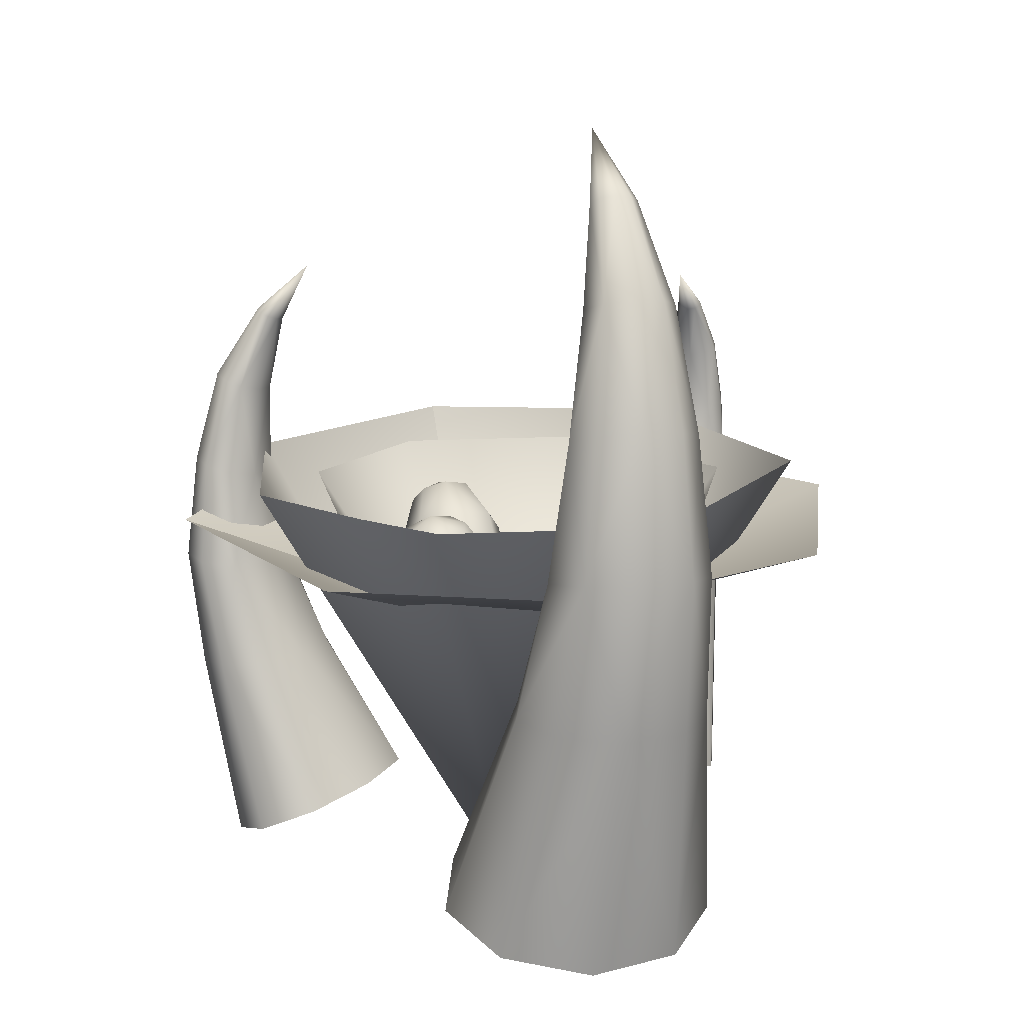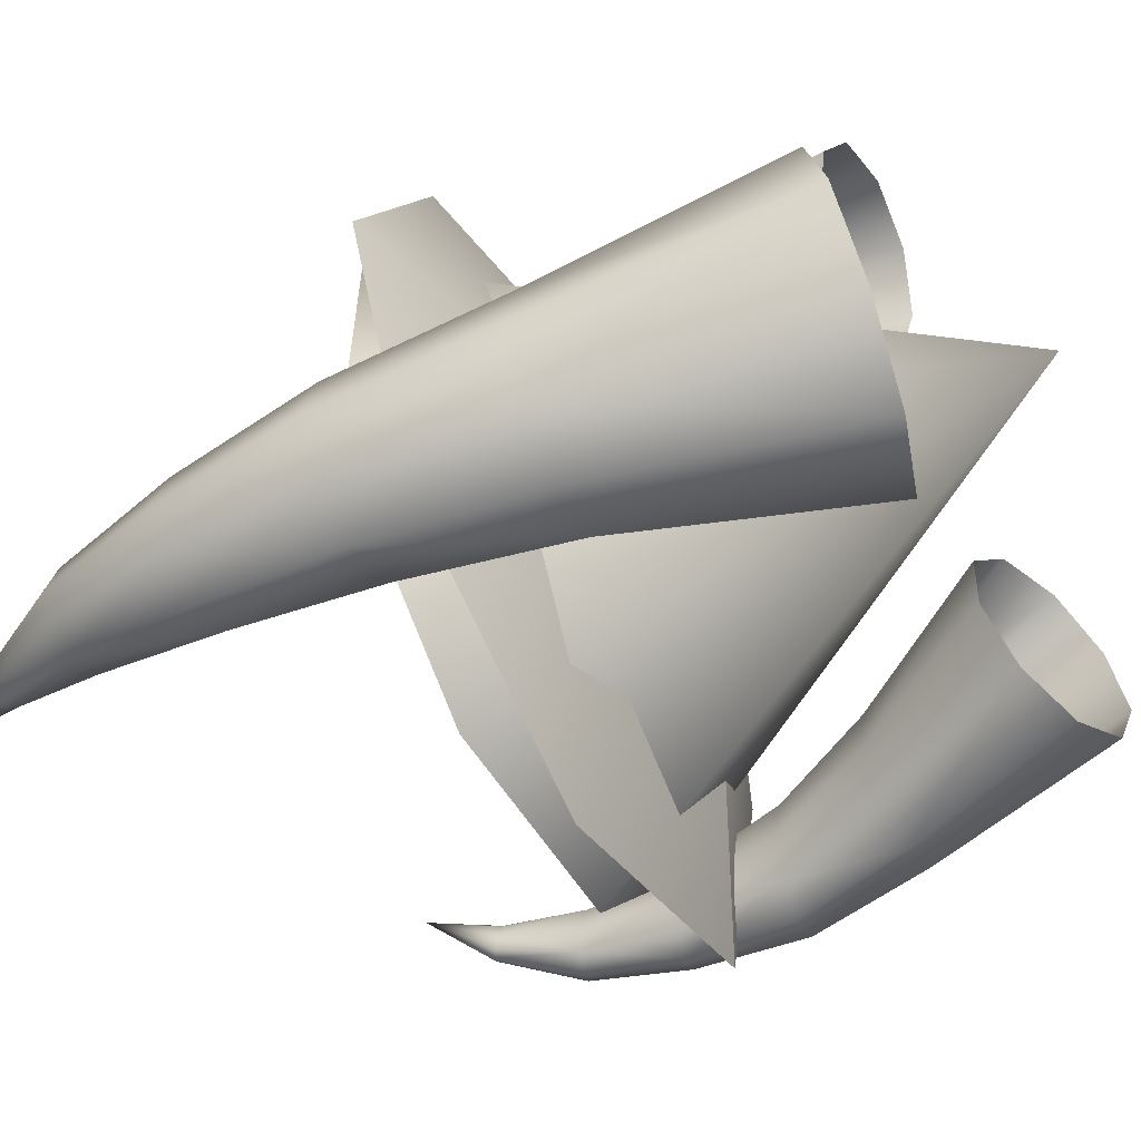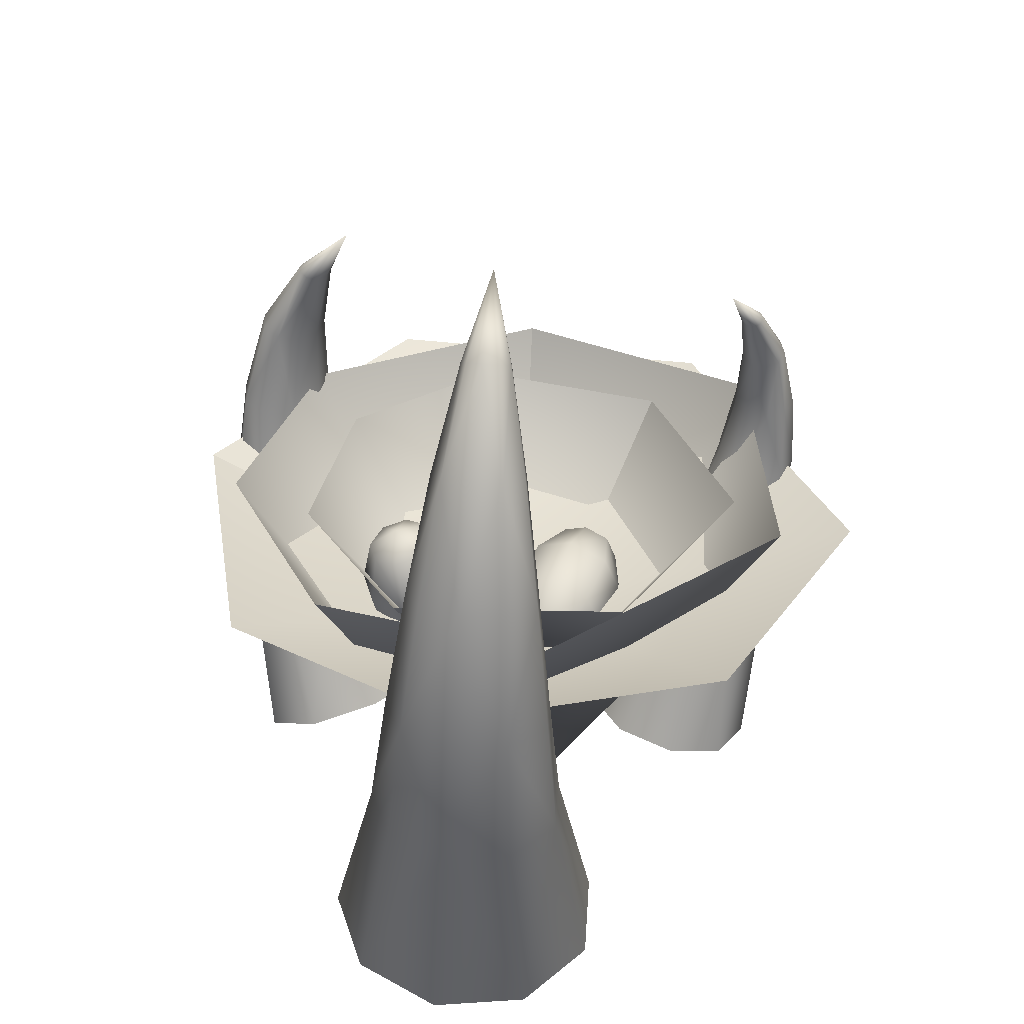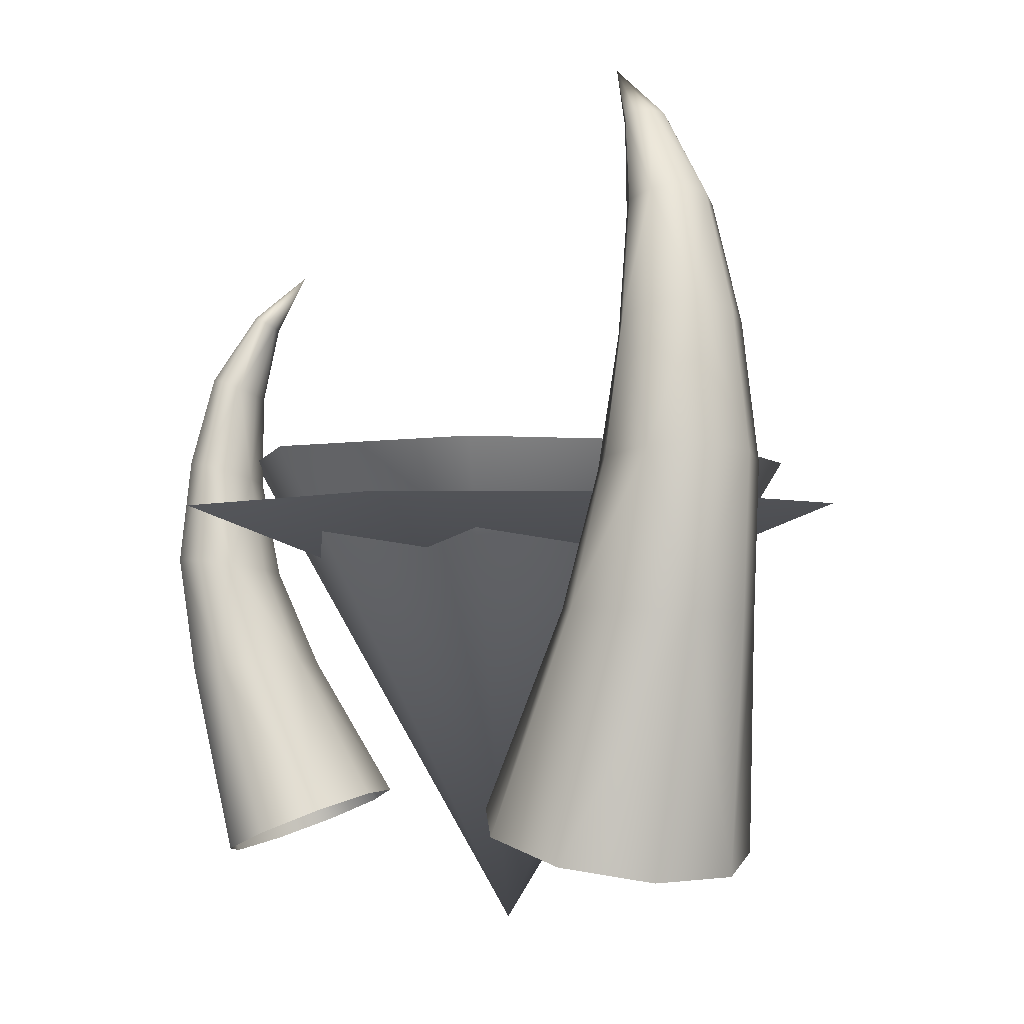
<metadata>
{"format":"obj","ext":"obj","renderer":"f3d","projection":"perspective","resolution":1024,"background":"white","views":[{"elev":15.2,"azim":-151.0,"up":"+Y"},{"elev":-59.9,"azim":-62.0,"up":"+Z"},{"elev":36.2,"azim":-127.1,"up":"+Y"},{"elev":-3.2,"azim":-159.3,"up":"+Y"}]}
</metadata>
<code>
v -0.8366 1.75 0.06655
v 11.05 7.25 -8.301
v -0.2396 7.25 -14.29
v -10.65 7.25 -10.38
v -15.35 7.25 -0.02611
v -10.99 7.25 11
v 3.708 7.25 14.4
v 13.87 7.25 4.616
v 11.05 7.25 -8.301
v -0.5515 -10.75 0.1069
v 8.066 9.5 7.936
v 10.77 9.5 -2.433
v 5.676 9.5 -10.22
v -3.511 9.5 -12.13
v -11.55 9.5 -6.49
v -11.53 9.5 6.179
v -1.78 9.5 12.66
v 8.066 9.5 7.936
v -0.5985 -5 0.1705
v 0.8669 8.5 9.454
v 7.442 8.5 4.751
v 7.928 8.5 -2.415
v 3.081 8.5 -8.224
v -4.604 8.5 -9.018
v -10.56 8.5 -1.58
v -7.518 8.5 7.199
v 0.8669 8.5 9.454
v -1.057 3.875 4.453
v -5.143 2.625 -2.086
v -3.563 2.744 -2.205
v -3.85 1.754 -1.89
v -4.667 1.344 -1.324
v -5.533 1.754 -0.8383
v -5.942 2.744 -0.7181
v -5.655 3.734 -1.033
v -4.839 4.144 -1.599
v -3.972 3.734 -2.085
v -1.806 3.057 -1.03
v -2.271 1.455 -0.5197
v -3.592 0.7917 0.3962
v -4.994 1.455 1.181
v -5.656 3.057 1.376
v -5.191 4.658 0.8659
v -3.871 5.322 -0.0501
v -2.469 4.658 -0.8353
v -0.5436 3.443 0.9906
v -1.009 1.842 1.501
v -2.329 1.178 2.417
v -3.731 1.842 3.202
v -4.394 3.443 3.397
v -3.929 5.045 2.886
v -2.608 5.708 1.97
v -1.206 5.045 1.185
v -0.2575 3.756 3.085
v -0.545 2.766 3.4
v -1.361 2.356 3.966
v -2.228 2.766 4.451
v -2.637 3.756 4.572
v -2.35 4.746 4.256
v -1.533 5.156 3.69
v -0.6669 4.746 3.205
v -0.2345 0.7522 -3.477
v 0.03454 8.248 -5.657
v 1.411 7.483 -5.443
v 0.9963 7.263 -6.413
v 0.003169 7.2 -6.818
v -0.9866 7.332 -6.421
v -1.393 7.581 -5.455
v -0.9786 7.801 -4.484
v 0.01452 7.864 -4.079
v 1.004 7.732 -4.476
v 2.21 5.579 -4.894
v 1.539 5.223 -6.464
v -0.06761 5.121 -7.12
v -1.669 5.334 -6.477
v -2.327 5.737 -4.913
v -1.656 6.094 -3.343
v -0.04924 6.195 -2.687
v 1.552 5.982 -3.33
v 2.127 3.263 -4.22
v 1.456 2.906 -5.79
v -0.1508 2.805 -6.446
v -1.752 3.018 -5.804
v -2.41 3.421 -4.239
v -1.739 3.777 -2.67
v -0.1324 3.879 -2.014
v 1.469 3.666 -2.656
v 1.193 1.419 -3.679
v 0.7786 1.199 -4.649
v -0.2145 1.136 -5.054
v -1.204 1.268 -4.657
v -1.611 1.517 -3.691
v -1.196 1.737 -2.72
v -0.2032 1.8 -2.315
v 0.7866 1.668 -2.712
v 0.5174 1.556 -1.31
v 4.283 7.444 2.177
v 4.956 6.78 0.9003
v 4.203 7.494 0.6094
v 3.285 7.849 1.042
v 2.742 7.638 1.944
v 2.89 6.983 2.788
v 3.644 6.27 3.079
v 4.561 5.914 2.646
v 5.105 6.126 1.744
v 4.653 5.245 -0.5549
v 3.434 6.4 -1.026
v 1.95 6.975 -0.3259
v 1.07 6.633 1.134
v 1.31 5.574 2.499
v 2.53 4.419 2.97
v 4.014 3.845 2.27
v 4.893 4.187 0.8102
v 3.49 3.426 -1.633
v 2.27 4.581 -2.103
v 0.7863 5.155 -1.404
v -0.09344 4.813 0.05643
v 0.1467 3.755 1.422
v 1.366 2.6 1.892
v 2.85 2.025 1.193
v 3.73 2.367 -0.2675
v 1.91 2.017 -1.921
v 1.156 2.73 -2.212
v 0.2392 3.086 -1.78
v -0.3045 2.874 -0.8773
v -0.1561 2.22 -0.03361
v 0.5974 1.506 0.2572
v 1.515 1.151 -0.1752
v 2.058 1.362 -1.077
v -4.624 -6.197 -12.56
v -7.966 2.665 -12.67
v -9.4 8.485 -12.76
v -9.843 13.92 -11.92
v -9.682 18.76 -10.52
v -8.876 22.51 -8.477
v -7.729 25.09 -6.07
v -3.258 -5.326 -9.587
v -6.855 2.657 -10.49
v -8.532 8.127 -11.01
v -9.267 13.46 -10.65
v -9.284 18.35 -9.628
v -8.718 22.25 -8.054
v -4.267 -4.969 -5.979
v -7.469 2.579 -7.93
v -9.083 7.875 -8.893
v -9.759 13.16 -9.034
v -9.637 18.1 -8.495
v -8.931 22.09 -7.482
v -7.18 -5.292 -3.426
v -9.521 2.468 -6.177
v -10.8 7.847 -7.406
v -11.09 13.17 -7.844
v -10.57 18.13 -7.651
v -9.416 22.11 -7.028
v -10.63 -6.144 -3.124
v -12.05 2.376 -6.055
v -12.87 8.055 -7.242
v -12.63 13.49 -7.632
v -11.66 18.41 -7.492
v -9.946 22.3 -6.906
v -13.01 -7.127 -5.213
v -13.88 2.346 -7.62
v -14.33 8.403 -8.478
v -13.67 13.95 -8.497
v -12.38 18.82 -8.091
v -10.27 22.56 -7.172
v -13.2 -7.781 -8.717
v -14.14 2.392 -10.14
v -14.5 8.728 -10.54
v -13.72 14.36 -10.03
v -12.41 19.17 -9.169
v -10.24 22.78 -7.701
v -11.11 -7.8 -11.99
v -12.72 2.492 -12.44
v -13.3 8.877 -12.45
v -12.75 14.51 -11.52
v -11.72 19.29 -10.22
v -9.871 22.86 -8.247
v -7.726 -7.174 -13.51
v -10.28 2.6 -13.43
v -11.28 8.781 -13.33
v -11.22 14.34 -12.27
v -10.65 19.13 -10.75
v -9.331 22.75 -8.553
v 8.663 -6.765 1.37
v 10.76 0.05655 -0.6476
v 11.86 4.525 -1.383
v 11.96 8.775 -1.788
v 11.44 12.61 -2.011
v 10.18 15.67 -2.079
v 8.479 17.86 -2.107
v 6.389 -5.834 1.17
v 9.005 0.2415 -0.7423
v 10.42 4.405 -1.5
v 10.92 8.533 -1.928
v 10.71 12.38 -2.116
v 9.844 15.51 -2.156
v 4.631 -5.209 -1.136
v 7.69 0.4301 -2.32
v 9.34 4.417 -2.845
v 10.12 8.463 -3.013
v 10.14 12.3 -2.887
v 9.569 15.44 -2.574
v 4.213 -5.182 -4.469
v 7.432 0.5341 -4.642
v 9.115 4.555 -4.791
v 9.925 8.6 -4.537
v 10 12.41 -3.963
v 9.488 15.51 -3.136
v 5.329 -5.766 -7.269
v 8.353 0.5047 -6.623
v 9.854 4.755 -6.426
v 10.43 8.878 -5.785
v 10.36 12.65 -4.841
v 9.639 15.67 -3.581
v 7.457 -6.688 -8.226
v 10.02 0.3558 -7.334
v 11.21 4.923 -6.985
v 11.41 9.168 -6.175
v 11.04 12.92 -5.11
v 9.951 15.85 -3.7
v 9.602 -7.516 -6.893
v 11.66 0.157 -6.445
v 12.55 4.98 -6.207
v 12.39 9.334 -5.523
v 11.73 13.09 -4.645
v 10.28 15.97 -3.437
v 10.76 -7.863 -3.893
v 12.49 0.001406 -4.369
v 13.25 4.9 -4.456
v 12.92 9.298 -4.135
v 12.11 13.07 -3.662
v 10.47 15.97 -2.916
v 10.39 -7.567 -0.6296
v 12.14 -0.03828 -2.08
v 12.97 4.72 -2.551
v 12.75 9.078 -2.66
v 11.99 12.88 -2.622
v 10.43 15.85 -2.379
v -7.516 -6.154 7.28
v -6.034 4.014 10.57
v -5.844 7.236 11.58
v -5.623 10.3 11.74
v -5.365 13.07 11.37
v -5.029 15.27 10.39
v -4.612 16.85 9.048
v -6.704 -5.483 4.929
v -5.564 4.148 9.201
v -5.437 7.15 10.47
v -5.294 10.13 10.94
v -5.13 12.9 10.81
v -4.902 15.15 10.13
v -4.457 -5.032 3.665
v -4.298 4.284 8.466
v -4.366 7.158 9.869
v -4.447 10.08 10.52
v -4.529 12.84 10.51
v -4.585 15.11 9.998
v -1.827 -5.012 4.081
v -2.828 4.359 8.709
v -3.132 7.258 10.07
v -3.476 10.17 10.66
v -3.843 12.92 10.61
v -4.224 15.15 10.04
v -0.04416 -5.434 5.982
v -1.842 4.337 9.817
v -2.313 7.402 10.96
v -2.838 10.37 11.3
v -3.394 13.1 11.06
v -3.989 15.27 10.25
v 0.05722 -6.098 8.478
v -1.801 4.23 11.27
v -2.292 7.523 12.14
v -2.83 10.58 12.14
v -3.391 13.29 11.65
v -3.99 15.4 10.52
v -1.57 -6.695 10.4
v -2.725 4.087 12.39
v -3.078 7.564 13.05
v -3.455 10.7 12.79
v -3.835 13.41 12.11
v -4.226 15.49 10.72
v -4.165 -6.946 10.85
v -4.181 3.975 12.65
v -4.304 7.506 13.26
v -4.423 10.68 12.94
v -4.52 13.4 12.21
v -4.587 15.49 10.77
v -6.513 -6.732 9.62
v -5.487 3.946 11.93
v -5.397 7.377 12.68
v -5.279 10.52 12.53
v -5.124 13.26 11.92
v -4.904 15.4 10.64
g Plane01
f 1 2 3
f 3 4 1
f 1 4 5
f 5 6 1
f 1 6 7
f 7 8 1
f 1 8 9
g Duplicate01
f 10 11 12
f 12 13 10
f 10 13 14
f 14 15 10
f 10 15 16
f 16 17 10
f 10 17 18
g Duplicate02
f 19 20 21
f 21 22 19
f 19 22 23
f 23 24 19
f 19 24 25
f 25 26 19
f 19 26 27
g Sphere02
f 29 30 31
f 28 55 54
f 29 31 32
f 28 56 55
f 29 32 33
f 28 57 56
f 29 33 34
f 28 58 57
f 29 34 35
f 28 59 58
f 29 35 36
f 28 60 59
f 29 36 37
f 28 61 60
f 29 37 30
f 28 54 61
f 30 38 39
f 30 39 31
f 31 39 32
f 39 40 32
f 32 40 41
f 32 41 33
f 33 41 34
f 41 42 34
f 34 42 43
f 34 43 35
f 35 43 36
f 43 44 36
f 36 44 45
f 36 45 37
f 37 45 30
f 45 38 30
f 38 46 39
f 46 47 39
f 39 47 48
f 39 48 40
f 40 48 41
f 48 49 41
f 41 49 50
f 41 50 42
f 42 50 43
f 50 51 43
f 43 51 52
f 43 52 44
f 44 52 45
f 52 53 45
f 45 53 46
f 45 46 38
f 46 54 55
f 46 55 47
f 47 55 48
f 55 56 48
f 48 56 57
f 48 57 49
f 49 57 50
f 57 58 50
f 50 58 59
f 50 59 51
f 51 59 52
f 59 60 52
f 52 60 61
f 52 61 53
f 53 61 46
f 61 54 46
g Duplicate03
f 63 64 65
f 62 89 88
f 63 65 66
f 62 90 89
f 63 66 67
f 62 91 90
f 63 67 68
f 62 92 91
f 63 68 69
f 62 93 92
f 63 69 70
f 62 94 93
f 63 70 71
f 62 95 94
f 63 71 64
f 62 88 95
f 64 72 73
f 64 73 65
f 65 73 66
f 73 74 66
f 66 74 75
f 66 75 67
f 67 75 68
f 75 76 68
f 68 76 77
f 68 77 69
f 69 77 70
f 77 78 70
f 70 78 79
f 70 79 71
f 71 79 64
f 79 72 64
f 72 80 73
f 80 81 73
f 73 81 82
f 73 82 74
f 74 82 75
f 82 83 75
f 75 83 84
f 75 84 76
f 76 84 77
f 84 85 77
f 77 85 86
f 77 86 78
f 78 86 79
f 86 87 79
f 79 87 80
f 79 80 72
f 80 88 89
f 80 89 81
f 81 89 82
f 89 90 82
f 82 90 91
f 82 91 83
f 83 91 84
f 91 92 84
f 84 92 93
f 84 93 85
f 85 93 86
f 93 94 86
f 86 94 95
f 86 95 87
f 87 95 80
f 95 88 80
g Duplicate04
f 97 98 99
f 96 123 122
f 97 99 100
f 96 124 123
f 97 100 101
f 96 125 124
f 97 101 102
f 96 126 125
f 97 102 103
f 96 127 126
f 97 103 104
f 96 128 127
f 97 104 105
f 96 129 128
f 97 105 98
f 96 122 129
f 98 106 107
f 98 107 99
f 99 107 100
f 107 108 100
f 100 108 109
f 100 109 101
f 101 109 102
f 109 110 102
f 102 110 111
f 102 111 103
f 103 111 104
f 111 112 104
f 104 112 113
f 104 113 105
f 105 113 98
f 113 106 98
f 106 114 107
f 114 115 107
f 107 115 116
f 107 116 108
f 108 116 109
f 116 117 109
f 109 117 118
f 109 118 110
f 110 118 111
f 118 119 111
f 111 119 120
f 111 120 112
f 112 120 113
f 120 121 113
f 113 121 114
f 113 114 106
f 114 122 123
f 114 123 115
f 115 123 116
f 123 124 116
f 116 124 125
f 116 125 117
f 117 125 118
f 125 126 118
f 118 126 127
f 118 127 119
f 119 127 120
f 127 128 120
f 120 128 129
f 120 129 121
f 121 129 114
f 129 122 114
g Cylinder02
f 130 131 138
f 130 138 137
f 131 132 138
f 132 139 138
f 132 133 140
f 132 140 139
f 133 134 140
f 134 141 140
f 134 135 142
f 134 142 141
f 135 136 142
f 137 138 143
f 138 144 143
f 138 139 145
f 138 145 144
f 139 140 145
f 140 146 145
f 140 141 147
f 140 147 146
f 141 142 147
f 142 148 147
f 142 136 148
f 143 144 150
f 143 150 149
f 144 145 150
f 145 151 150
f 145 146 152
f 145 152 151
f 146 147 152
f 147 153 152
f 147 148 154
f 147 154 153
f 148 136 154
f 149 150 155
f 150 156 155
f 150 151 157
f 150 157 156
f 151 152 157
f 152 158 157
f 152 153 159
f 152 159 158
f 153 154 159
f 154 160 159
f 154 136 160
f 155 156 162
f 155 162 161
f 156 157 162
f 157 163 162
f 157 158 164
f 157 164 163
f 158 159 164
f 159 165 164
f 159 160 166
f 159 166 165
f 160 136 166
f 161 162 167
f 162 168 167
f 162 163 169
f 162 169 168
f 163 164 169
f 164 170 169
f 164 165 171
f 164 171 170
f 165 166 171
f 166 172 171
f 166 136 172
f 167 168 174
f 167 174 173
f 168 169 174
f 169 175 174
f 169 170 176
f 169 176 175
f 170 171 176
f 171 177 176
f 171 172 178
f 171 178 177
f 172 136 178
f 173 174 179
f 174 180 179
f 174 175 181
f 174 181 180
f 175 176 181
f 176 182 181
f 176 177 183
f 176 183 182
f 177 178 183
f 178 184 183
f 178 136 184
f 179 180 131
f 179 131 130
f 180 181 131
f 181 132 131
f 181 182 133
f 181 133 132
f 182 183 133
f 183 134 133
f 183 184 135
f 183 135 134
f 184 136 135
g Duplicate05
f 185 186 193
f 185 193 192
f 186 187 193
f 187 194 193
f 187 188 195
f 187 195 194
f 188 189 195
f 189 196 195
f 189 190 197
f 189 197 196
f 190 191 197
f 192 193 198
f 193 199 198
f 193 194 200
f 193 200 199
f 194 195 200
f 195 201 200
f 195 196 202
f 195 202 201
f 196 197 202
f 197 203 202
f 197 191 203
f 198 199 205
f 198 205 204
f 199 200 205
f 200 206 205
f 200 201 207
f 200 207 206
f 201 202 207
f 202 208 207
f 202 203 209
f 202 209 208
f 203 191 209
f 204 205 210
f 205 211 210
f 205 206 212
f 205 212 211
f 206 207 212
f 207 213 212
f 207 208 214
f 207 214 213
f 208 209 214
f 209 215 214
f 209 191 215
f 210 211 217
f 210 217 216
f 211 212 217
f 212 218 217
f 212 213 219
f 212 219 218
f 213 214 219
f 214 220 219
f 214 215 221
f 214 221 220
f 215 191 221
f 216 217 222
f 217 223 222
f 217 218 224
f 217 224 223
f 218 219 224
f 219 225 224
f 219 220 226
f 219 226 225
f 220 221 226
f 221 227 226
f 221 191 227
f 222 223 229
f 222 229 228
f 223 224 229
f 224 230 229
f 224 225 231
f 224 231 230
f 225 226 231
f 226 232 231
f 226 227 233
f 226 233 232
f 227 191 233
f 228 229 234
f 229 235 234
f 229 230 236
f 229 236 235
f 230 231 236
f 231 237 236
f 231 232 238
f 231 238 237
f 232 233 238
f 233 239 238
f 233 191 239
f 234 235 186
f 234 186 185
f 235 236 186
f 236 187 186
f 236 237 188
f 236 188 187
f 237 238 188
f 238 189 188
f 238 239 190
f 238 190 189
f 239 191 190
g Duplicate06
f 240 241 248
f 240 248 247
f 241 242 248
f 242 249 248
f 242 243 250
f 242 250 249
f 243 244 250
f 244 251 250
f 244 245 252
f 244 252 251
f 245 246 252
f 247 248 253
f 248 254 253
f 248 249 255
f 248 255 254
f 249 250 255
f 250 256 255
f 250 251 257
f 250 257 256
f 251 252 257
f 252 258 257
f 252 246 258
f 253 254 260
f 253 260 259
f 254 255 260
f 255 261 260
f 255 256 262
f 255 262 261
f 256 257 262
f 257 263 262
f 257 258 264
f 257 264 263
f 258 246 264
f 259 260 265
f 260 266 265
f 260 261 267
f 260 267 266
f 261 262 267
f 262 268 267
f 262 263 269
f 262 269 268
f 263 264 269
f 264 270 269
f 264 246 270
f 265 266 272
f 265 272 271
f 266 267 272
f 267 273 272
f 267 268 274
f 267 274 273
f 268 269 274
f 269 275 274
f 269 270 276
f 269 276 275
f 270 246 276
f 271 272 277
f 272 278 277
f 272 273 279
f 272 279 278
f 273 274 279
f 274 280 279
f 274 275 281
f 274 281 280
f 275 276 281
f 276 282 281
f 276 246 282
f 277 278 284
f 277 284 283
f 278 279 284
f 279 285 284
f 279 280 286
f 279 286 285
f 280 281 286
f 281 287 286
f 281 282 288
f 281 288 287
f 282 246 288
f 283 284 289
f 284 290 289
f 284 285 291
f 284 291 290
f 285 286 291
f 286 292 291
f 286 287 293
f 286 293 292
f 287 288 293
f 288 294 293
f 288 246 294
f 289 290 241
f 289 241 240
f 290 291 241
f 291 242 241
f 291 292 243
f 291 243 242
f 292 293 243
f 293 244 243
f 293 294 245
f 293 245 244
f 294 246 245

</code>
